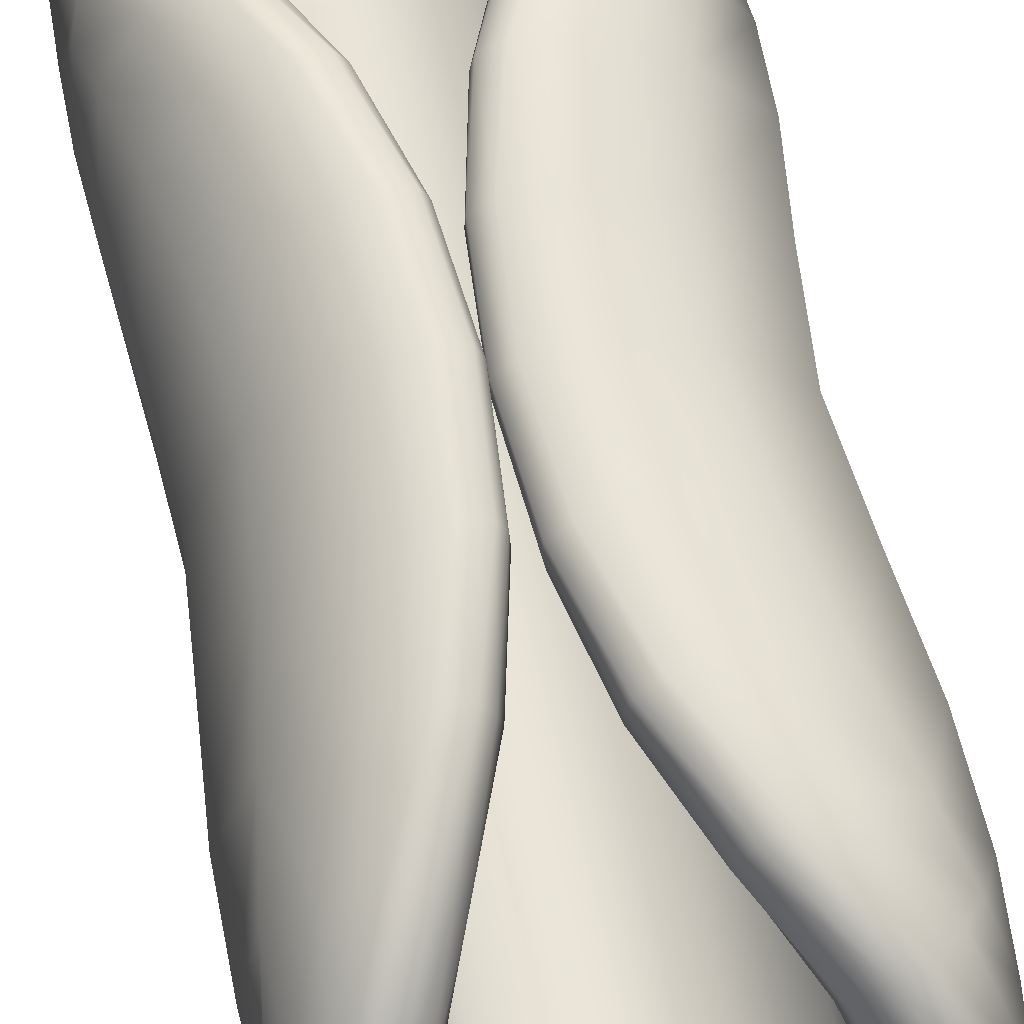
<metadata>
{"format":"obj","ext":"obj","renderer":"f3d","projection":"perspective","resolution":1024,"background":"white","views":[{"elev":62.2,"azim":168.3,"up":"+Y"}]}
</metadata>
<code>
g m_ingredients_tortilla_01
v -0.1514 0.3311 0.2564
v -0.136 0.3522 0.2762
v -0.1618 0.2861 0.3174
v -0.168 0.2768 0.2773
v -0.1495 0.1998 0.3454
v -0.1547 0.1919 0.2984
v -0.1414 0.2112 0.3757
v -0.1497 0.2989 0.3421
v -0.1159 0.3658 0.2941
v -0.08595 0.125 0.3629
v -0.08877 0.1169 0.3124
v 0.01186 0.09583 0.3692
v 0.01182 0.0893 0.3176
v 0.01186 0.1072 0.4026
v -0.0817 0.1367 0.3957
v 0.1065 0.1285 0.3623
v 0.1062 0.1239 0.3113
v 0.1605 0.2024 0.3438
v 0.1602 0.1963 0.2962
v 0.1564 0.2126 0.3745
v 0.104 0.1382 0.3955
v 0.1718 0.2798 0.3157
v 0.1734 0.2702 0.2752
v 0.1563 0.3422 0.2755
v 0.1655 0.3197 0.2553
v 0.1408 0.3593 0.2939
v 0.164 0.2934 0.3409
v 0.1735 0.2786 0.2199
v 0.1571 0.3417 0.2126
v 0.1699 0.2939 0.1522
v 0.1633 0.2088 0.1597
v 0.161 0.2177 0.07818
v 0.1095 0.1351 0.08148
v 0.1082 0.1401 -0.006963
v 0.01173 0.09969 -0.006957
v 0.01149 0.09265 -0.09723
v -0.09957 0.1211 -0.09617
v -0.1009 0.1125 -0.1824
v -0.1698 0.2042 -0.1762
v -0.1652 0.1942 -0.251
v -0.1717 0.2883 -0.2365
v -0.1691 0.2771 -0.2921
v -0.1522 0.3317 -0.271
v -0.1364 0.3528 -0.2907
v -0.1625 0.2864 -0.3321
v -0.1161 0.3661 -0.3086
v -0.15 0.2991 -0.3568
v -0.1502 0.1997 -0.3603
v -0.1416 0.2112 -0.3904
v -0.08622 0.1247 -0.3777
v -0.08165 0.1368 -0.4104
v 0.01166 0.09808 -0.3836
v 0.01178 0.1084 -0.4172
v 0.1015 0.1344 -0.376
v 0.09972 0.1432 -0.4092
v 0.1523 0.2051 -0.3573
v 0.1487 0.2147 -0.388
v 0.166 0.2787 -0.3295
v 0.1586 0.2917 -0.3547
v 0.1545 0.3406 -0.2897
v 0.1395 0.3576 -0.3081
v 0.1633 0.3185 -0.2694
v 0.1686 0.2697 -0.2891
v 0.1532 0.199 -0.3098
v 0.1015 0.13 -0.3249
v 0.01148 0.09258 -0.3319
v -0.08944 0.1161 -0.3272
v -0.1559 0.1916 -0.3133
v -0.09611 0.1108 -0.261
v 0.01128 0.08756 -0.2643
v 0.01125 0.08707 -0.1846
v 0.1045 0.1285 -0.2585
v 0.158 0.2014 -0.2475
v 0.1626 0.209 -0.1739
v 0.1079 0.1304 -0.1807
v 0.1714 0.2782 -0.234
v 0.1568 0.3413 -0.2268
v 0.1451 0.3629 -0.1627
v 0.1709 0.2941 -0.1665
v 0.1635 0.3048 -0.08897
v 0.1619 0.2174 -0.09228
v 0.1315 0.3736 -0.08738
v 0.1241 0.3754 -0.006952
v 0.1562 0.3079 -0.00696
v 0.1565 0.2227 -0.00696
v 0.11 0.1344 -0.09557
v 0.1628 0.3046 0.07492
v 0.1312 0.3733 0.07339
v 0.1444 0.3623 0.1486
v 0.1062 0.4057 0.1529
v 0.1312 0.3831 0.2206
v 0.07026 0.4209 0.1593
v 0.1048 0.401 0.2324
v 0.08662 0.4152 0.07525
v 0.07907 0.4174 -0.006948
v 0.03825 0.4288 -0.006948
v 0.04641 0.427 0.07797
v 0.08669 0.4154 -0.0892
v 0.1066 0.4062 -0.167
v 0.07039 0.4213 -0.1733
v 0.04642 0.427 -0.09189
v 0.1315 0.383 -0.2348
v 0.1052 0.401 -0.2466
v -0.1414 0.2112 0.3757
v -0.1285 0.2184 0.3871
v -0.07396 0.1493 0.4082
v -0.0817 0.1367 0.3957
v 0.01185 0.1219 0.4153
v 0.01186 0.1072 0.4026
v 0.01184 0.1368 0.4154
v -0.06532 0.1611 0.4083
v -0.1149 0.223 0.3871
v -0.1497 0.2989 0.3421
v -0.1349 0.3008 0.3515
v -0.1159 0.3658 0.2941
v -0.1002 0.3631 0.3009
v -0.1207 0.2973 0.3514
v -0.08921 0.3533 0.3008
v 0.09688 0.1502 0.408
v 0.104 0.1382 0.3955
v 0.1456 0.22 0.3861
v 0.1564 0.2126 0.3745
v 0.1508 0.2972 0.3504
v 0.164 0.2934 0.3409
v 0.1251 0.3601 0.3008
v 0.1408 0.3593 0.2939
v 0.1123 0.353 0.3008
v 0.1368 0.2956 0.3504
v 0.1325 0.2251 0.3862
v 0.08836 0.162 0.4081
v 0.07963 0.1736 0.4037
v 0.01184 0.1517 0.4108
v 0.119 0.2295 0.382
v 0.1072 0.2315 0.3673
v 0.07196 0.1825 0.3879
v 0.01183 0.1632 0.3948
v 0.1228 0.2922 0.3467
v 0.1014 0.3436 0.2981
v 0.09579 0.3315 0.289
v 0.112 0.2862 0.3345
v -0.0566 0.1725 0.4038
v -0.1016 0.2267 0.383
v -0.1077 0.2925 0.3478
v -0.08024 0.3422 0.2982
v -0.09141 0.2275 0.3685
v -0.09901 0.2855 0.3357
v -0.07712 0.3299 0.2892
v -0.04941 0.1806 0.3882
v 0.1072 0.2315 0.3673
v 0.1024 0.2285 0.3357
v 0.1101 0.2771 0.3085
v 0.112 0.2862 0.3345
v 0.1002 0.3174 0.2699
v 0.09579 0.3315 0.289
v 0.1075 0.304 0.2496
v 0.1082 0.2843 -0.006923
v 0.09917 0.2423 -0.00694
v 0.07196 0.1825 0.3879
v 0.06879 0.1835 0.3539
v 0.01183 0.1632 0.3948
v 0.01183 0.1643 0.3605
v 0.07326 0.181 -0.006833
v 0.01208 0.1525 -0.006936
v -0.04941 0.1806 0.3882
v -0.04755 0.1792 0.3545
v -0.09141 0.2275 0.3685
v -0.09018 0.2219 0.3374
v -0.05877 0.1656 -0.007072
v -0.09785 0.2328 -0.006947
v -0.09901 0.2855 0.3357
v -0.1011 0.2753 0.3102
v -0.07712 0.3299 0.2892
v -0.08586 0.3171 0.2706
v -0.1052 0.2827 -0.00706
v -0.09801 0.304 0.2508
v -0.08931 0.3184 0.2088
v -0.07418 0.3281 0.146
v -0.0592 0.3294 0.07236
v -0.05138 0.3271 -0.006948
v -0.05952 0.3297 -0.08628
v -0.09058 0.2218 -0.3516
v -0.1018 0.2754 -0.3244
v -0.07495 0.3287 -0.16
v -0.04768 0.179 -0.3686
v -0.09033 0.3189 -0.2229
v -0.09904 0.3044 -0.265
v -0.08666 0.3175 -0.2847
v -0.09146 0.2275 -0.3827
v -0.09939 0.2856 -0.3499
v -0.07766 0.3303 -0.3033
v 0.01194 0.1661 -0.3744
v 0.01187 0.1642 -0.4089
v -0.04932 0.1808 -0.4023
v 0.06537 0.1892 -0.367
v 0.09602 0.232 -0.3488
v 0.1053 0.2774 -0.322
v 0.1009 0.2346 -0.3803
v 0.06889 0.1874 -0.4012
v 0.1059 0.304 -0.2634
v 0.1019 0.319 -0.2222
v 0.09157 0.3312 -0.1598
v 0.07955 0.3345 -0.08632
v 0.07275 0.333 -0.006948
v 0.0792 0.3342 0.07241
v 0.09077 0.3305 0.1459
v 0.1016 0.3186 0.2082
v 0.1072 0.2861 -0.3479
v 0.09429 0.3312 -0.3029
v 0.09861 0.3173 -0.2838
v 0.07038 0.3612 -0.2433
v 0.08311 0.3443 -0.2307
v 0.04558 0.3737 -0.1719
v 0.06517 0.3567 -0.1649
v 0.02841 0.3746 -0.09164
v 0.0507 0.3583 -0.08863
v 0.02259 0.3744 -0.006948
v 0.04517 0.3573 -0.006948
v 0.02839 0.3745 0.07774
v 0.0506 0.358 0.07473
v 0.04543 0.3732 0.1579
v 0.0648 0.3561 0.1509
v 0.07027 0.3606 0.2293
v 0.08273 0.3436 0.2167
v -0.09146 0.2275 -0.3827
v -0.1015 0.2267 -0.3973
v -0.05643 0.1728 -0.4181
v -0.04932 0.1808 -0.4023
v 0.01185 0.1524 -0.425
v 0.01187 0.1642 -0.4089
v 0.01184 0.1377 -0.4296
v -0.06513 0.1613 -0.4226
v -0.1148 0.223 -0.4016
v -0.09939 0.2856 -0.3499
v -0.1079 0.2926 -0.3621
v -0.07766 0.3303 -0.3033
v -0.08066 0.3425 -0.3123
v -0.1209 0.2974 -0.3658
v -0.08958 0.3536 -0.3151
v 0.07674 0.1779 -0.4171
v 0.06889 0.1874 -0.4012
v 0.1128 0.2322 -0.3951
v 0.1009 0.2346 -0.3803
v 0.118 0.2919 -0.3602
v 0.1072 0.2861 -0.3479
v 0.09986 0.3431 -0.312
v 0.09429 0.3312 -0.3029
v 0.1109 0.3521 -0.3148
v 0.1319 0.2948 -0.364
v 0.126 0.2275 -0.3994
v 0.08523 0.1663 -0.4216
v 0.09332 0.1546 -0.4217
v 0.01182 0.1228 -0.4298
v 0.1386 0.2221 -0.3995
v 0.1487 0.2147 -0.388
v 0.09972 0.1432 -0.4092
v 0.01178 0.1084 -0.4172
v 0.1458 0.2958 -0.3641
v 0.1239 0.3587 -0.315
v 0.1395 0.3576 -0.3081
v 0.1586 0.2917 -0.3547
v -0.0738 0.1495 -0.4228
v -0.1285 0.2185 -0.4017
v -0.1351 0.3009 -0.3661
v -0.1005 0.3633 -0.3153
v -0.1416 0.2112 -0.3904
v -0.15 0.2991 -0.3568
v -0.1161 0.3661 -0.3086
v -0.08165 0.1368 -0.4104
v -0.138 0.3543 -0.2276
v -0.1658 0.3064 -0.1678
v -0.1179 0.3725 -0.1628
v -0.154 0.3172 -0.08942
v -0.09999 0.3797 -0.08733
v -0.1643 0.2151 -0.09319
v -0.09541 0.1293 -0.006968
v -0.1573 0.2211 -0.006974
v -0.1452 0.3202 -0.006963
v -0.09124 0.3799 -0.006951
v -0.1533 0.317 0.07534
v -0.0997 0.3794 0.07334
v -0.1633 0.2153 0.07903
v -0.168 0.2045 0.1617
v -0.1646 0.3058 0.1534
v -0.1177 0.372 0.1487
v -0.09864 0.1221 0.08203
v 0.01157 0.09294 0.08317
v 0.1096 0.1284 0.1666
v 0.01147 0.08561 0.1704
v 0.1082 0.1238 0.2446
v 0.01162 0.08452 0.2501
v 0.1625 0.1998 0.2336
v -0.09964 0.1139 0.1679
v -0.09504 0.1121 0.2462
v -0.1634 0.1946 0.2362
v -0.1703 0.2878 0.2218
v -0.1374 0.3536 0.2132
v -0.09887 0.3873 0.2203
v -0.06714 0.4003 0.1525
v -0.04555 0.4023 0.07508
v -0.03786 0.4021 -0.006948
v -0.04563 0.4025 -0.08901
v -0.06724 0.4006 -0.1666
v -0.0991 0.3878 -0.2346
v -0.03129 0.4034 -0.1727
v -0.06914 0.3972 -0.246
v -0.001645 0.4006 -0.006948
v -0.008923 0.4013 -0.09175
v -0.008908 0.4012 0.07784
v -0.03116 0.403 0.1587
v -0.06879 0.3966 0.2317
v 0.07026 0.4209 0.1593
v 0.05002 0.415 0.1617
v 0.02608 0.4184 0.07904
v 0.04641 0.427 0.07797
v 0.01805 0.4195 -0.006948
v 0.03825 0.4288 -0.006948
v 0.01259 0.4049 -0.006948
v 0.02 0.4043 0.07914
v 0.04211 0.4022 0.1617
v 0.1048 0.401 0.2324
v 0.08634 0.3987 0.2368
v 0.1408 0.3593 0.2939
v 0.1251 0.3601 0.3008
v 0.07595 0.3879 0.2368
v 0.1123 0.353 0.3008
v 0.02609 0.4184 -0.09295
v 0.04642 0.427 -0.09189
v 0.0501 0.4153 -0.1757
v 0.07039 0.4213 -0.1733
v 0.08667 0.3989 -0.251
v 0.1052 0.401 -0.2466
v 0.1239 0.3587 -0.315
v 0.1395 0.3576 -0.3081
v 0.1109 0.3521 -0.3148
v 0.0761 0.3883 -0.2509
v 0.04218 0.4025 -0.1757
v 0.02001 0.4044 -0.09304
v 0.01906 0.3898 -0.09285
v 0.01239 0.3899 -0.006948
v 0.039 0.3887 -0.1749
v 0.04558 0.3737 -0.1719
v 0.02841 0.3746 -0.09164
v 0.02259 0.3744 -0.006948
v 0.06928 0.3759 -0.2492
v 0.09986 0.3431 -0.312
v 0.09429 0.3312 -0.3029
v 0.07038 0.3612 -0.2433
v 0.01906 0.3897 0.07895
v 0.03892 0.3884 0.161
v 0.06921 0.3754 0.2352
v 0.1014 0.3436 0.2981
v 0.04543 0.3732 0.1579
v 0.07027 0.3606 0.2293
v 0.09579 0.3315 0.289
v 0.02839 0.3745 0.07774
v -0.03129 0.4034 -0.1727
v -0.01638 0.393 -0.175
v 0.004541 0.3893 -0.09285
v -0.008923 0.4013 -0.09175
v 0.01119 0.3881 -0.006948
v -0.001645 0.4006 -0.006948
v 0.01121 0.3739 -0.006948
v 0.00533 0.3753 -0.09296
v -0.0135 0.3796 -0.1751
v -0.06914 0.3972 -0.246
v -0.05332 0.3901 -0.2502
v -0.1161 0.3661 -0.3086
v -0.1005 0.3633 -0.3153
v -0.04698 0.3776 -0.2502
v -0.08958 0.3536 -0.3151
v 0.004544 0.3892 0.07895
v -0.008908 0.4012 0.07784
v -0.01631 0.3927 0.1611
v -0.03116 0.403 0.1587
v -0.05305 0.3896 0.2361
v -0.06879 0.3966 0.2317
v -0.1002 0.3631 0.3009
v -0.1159 0.3658 0.2941
v -0.08921 0.3533 0.3008
v -0.04673 0.3771 0.2361
v -0.01343 0.3792 0.1611
v 0.005332 0.3752 0.07906
v 0.003006 0.36 0.07886
v 0.008089 0.3583 -0.006948
v -0.01355 0.3646 0.1604
v -0.02059 0.3515 0.1573
v -0.005581 0.3466 0.07761
v -0.0009348 0.3442 -0.006948
v -0.04294 0.3631 0.2344
v -0.08024 0.3422 0.2982
v -0.07712 0.3299 0.2892
v -0.046 0.3495 0.2287
v 0.003001 0.3601 -0.09276
v -0.01364 0.365 -0.1743
v -0.04324 0.3637 -0.2485
v -0.08066 0.3425 -0.3123
v -0.02076 0.3519 -0.1712
v -0.04641 0.3501 -0.2427
v -0.07766 0.3303 -0.3033
v -0.005603 0.3467 -0.0915
v -0.02059 0.3515 0.1573
v -0.04021 0.3425 0.1505
v -0.06179 0.3378 0.2165
v -0.046 0.3495 0.2287
v -0.005581 0.3466 0.07761
v -0.02499 0.3389 0.07455
v -0.0009348 0.3442 -0.006948
v -0.01944 0.3358 -0.006948
v -0.005603 0.3467 -0.0915
v -0.0251 0.3391 -0.08845
v -0.02076 0.3519 -0.1712
v -0.04059 0.3431 -0.1644
v -0.04641 0.3501 -0.2427
v -0.06246 0.3384 -0.2305
g m_ingredients_tortilla_01_0
f 3 2 1
f 4 3 1
f 5 3 4
f 6 5 4
f 5 7 3
f 7 8 3
f 3 8 2
f 8 9 2
f 10 5 6
f 11 10 6
f 12 10 11
f 13 12 11
f 12 14 10
f 14 15 10
f 15 7 5
f 10 15 5
f 16 12 13
f 17 16 13
f 18 16 17
f 19 18 17
f 18 20 16
f 20 21 16
f 21 14 12
f 16 21 12
f 22 18 19
f 23 22 19
f 24 22 23
f 25 24 23
f 24 26 22
f 26 27 22
f 27 20 18
f 22 27 18
f 25 23 28
f 29 25 28
f 29 28 30
f 30 28 31
f 30 31 32
f 32 31 33
f 32 33 34
f 34 33 35
f 34 35 36
f 36 35 37
f 36 37 38
f 38 37 39
f 38 39 40
f 40 39 41
f 40 41 42
f 42 41 43
f 42 43 44
f 45 42 44
f 45 44 46
f 47 45 46
f 48 45 47
f 49 48 47
f 50 48 49
f 51 50 49
f 52 50 51
f 53 52 51
f 54 52 53
f 55 54 53
f 56 54 55
f 57 56 55
f 58 56 57
f 59 58 57
f 60 58 59
f 61 60 59
f 60 62 58
f 62 63 58
f 58 63 56
f 63 64 56
f 56 64 54
f 64 65 54
f 54 65 52
f 65 66 52
f 52 66 50
f 66 67 50
f 50 67 48
f 67 68 48
f 48 68 45
f 68 42 45
f 68 40 42
f 69 40 68
f 67 69 68
f 70 69 67
f 66 70 67
f 70 71 69
f 71 38 69
f 69 38 40
f 71 36 38
f 72 70 66
f 65 72 66
f 73 72 65
f 64 73 65
f 73 74 72
f 74 75 72
f 75 71 70
f 72 75 70
f 76 73 64
f 63 76 64
f 77 76 63
f 62 77 63
f 77 78 76
f 78 79 76
f 79 74 73
f 76 79 73
f 79 80 74
f 80 81 74
f 74 81 75
f 82 80 79
f 78 82 79
f 82 83 80
f 83 84 80
f 80 84 81
f 84 85 81
f 81 86 75
f 81 85 86
f 75 86 71
f 86 36 71
f 85 34 86
f 86 34 36
f 85 32 34
f 87 32 85
f 84 87 85
f 88 87 84
f 83 88 84
f 88 89 87
f 89 30 87
f 87 30 32
f 89 29 30
f 89 90 29
f 90 91 29
f 29 91 25
f 91 24 25
f 90 92 91
f 92 93 91
f 91 93 24
f 93 26 24
f 94 90 89
f 88 94 89
f 95 94 88
f 83 95 88
f 95 96 94
f 96 97 94
f 97 92 90
f 94 97 90
f 98 95 83
f 82 98 83
f 99 98 82
f 78 99 82
f 99 100 98
f 100 101 98
f 101 96 95
f 98 101 95
f 102 99 78
f 77 102 78
f 60 102 77
f 62 60 77
f 60 61 102
f 61 103 102
f 103 100 99
f 102 103 99
f 106 105 104
f 107 106 104
f 108 106 107
f 109 108 107
f 108 110 106
f 110 111 106
f 106 111 105
f 111 112 105
f 104 105 113
f 105 114 113
f 105 112 114
f 113 114 115
f 114 116 115
f 112 117 114
f 114 117 116
f 117 118 116
f 119 108 109
f 120 119 109
f 121 119 120
f 122 121 120
f 123 121 122
f 124 123 122
f 125 123 124
f 126 125 124
f 125 127 123
f 127 128 123
f 123 128 121
f 128 129 121
f 121 129 119
f 129 130 119
f 119 130 108
f 130 110 108
f 130 131 110
f 131 132 110
f 133 131 130
f 129 133 130
f 133 134 131
f 134 135 131
f 131 135 132
f 135 136 132
f 137 133 129
f 128 137 129
f 138 137 128
f 127 138 128
f 138 139 137
f 139 140 137
f 140 134 133
f 137 140 133
f 110 132 111
f 132 141 111
f 132 136 141
f 111 141 112
f 141 142 112
f 112 142 117
f 142 143 117
f 117 143 118
f 143 144 118
f 142 145 143
f 145 146 143
f 143 146 144
f 146 147 144
f 136 148 141
f 148 145 142
f 141 148 142
f 151 150 149
f 152 151 149
f 153 151 152
f 154 153 152
f 153 155 151
f 151 156 150
f 155 156 151
f 156 157 150
f 149 150 158
f 150 159 158
f 158 159 160
f 159 161 160
f 150 157 162
f 159 150 162
f 159 162 161
f 162 163 161
f 160 161 164
f 161 165 164
f 161 163 165
f 164 165 166
f 165 167 166
f 163 168 165
f 165 168 167
f 168 169 167
f 166 167 170
f 167 171 170
f 170 171 172
f 171 173 172
f 167 169 174
f 171 167 174
f 171 174 175
f 171 175 173
f 174 176 175
f 174 177 176
f 174 178 177
f 174 179 178
f 174 180 179
f 169 181 174
f 181 182 174
f 174 183 180
f 184 181 169
f 168 184 169
f 174 185 183
f 174 186 185
f 174 182 186
f 182 187 186
f 185 186 187
f 181 188 182
f 188 189 182
f 182 189 187
f 189 190 187
f 191 184 168
f 163 191 168
f 191 192 184
f 192 193 184
f 193 188 181
f 184 193 181
f 194 191 163
f 162 194 163
f 195 194 162
f 157 195 162
f 196 195 157
f 156 196 157
f 195 197 194
f 197 198 194
f 198 192 191
f 194 198 191
f 199 196 156
f 200 199 156
f 201 200 156
f 202 201 156
f 203 202 156
f 204 203 156
f 205 204 156
f 206 205 156
f 155 206 156
f 207 197 195
f 196 207 195
f 208 207 196
f 209 208 196
f 199 209 196
f 208 209 210
f 209 211 210
f 199 200 211
f 209 199 211
f 210 211 212
f 211 213 212
f 200 201 213
f 211 200 213
f 212 213 214
f 213 215 214
f 201 202 215
f 213 201 215
f 214 215 216
f 215 217 216
f 202 203 217
f 215 202 217
f 216 217 218
f 217 219 218
f 218 219 220
f 219 221 220
f 217 203 219
f 203 204 219
f 219 204 221
f 204 205 221
f 220 221 222
f 221 223 222
f 221 205 223
f 222 223 154
f 223 153 154
f 205 206 223
f 223 206 153
f 206 155 153
f 226 225 224
f 227 226 224
f 228 226 227
f 229 228 227
f 228 230 226
f 230 231 226
f 226 231 225
f 231 232 225
f 224 225 233
f 225 234 233
f 225 232 234
f 233 234 235
f 234 236 235
f 232 237 234
f 234 237 236
f 237 238 236
f 239 228 229
f 240 239 229
f 241 239 240
f 242 241 240
f 243 241 242
f 244 243 242
f 245 243 244
f 246 245 244
f 245 247 243
f 247 248 243
f 243 248 241
f 248 249 241
f 241 249 239
f 249 250 239
f 239 250 228
f 250 230 228
f 250 251 230
f 251 252 230
f 253 251 250
f 249 253 250
f 253 254 251
f 254 255 251
f 251 255 252
f 255 256 252
f 257 253 249
f 248 257 249
f 258 257 248
f 247 258 248
f 258 259 257
f 259 260 257
f 260 254 253
f 257 260 253
f 230 252 231
f 252 261 231
f 252 256 261
f 231 261 232
f 261 262 232
f 232 262 237
f 262 263 237
f 237 263 238
f 263 264 238
f 262 265 263
f 265 266 263
f 263 266 264
f 266 267 264
f 256 268 261
f 268 265 262
f 261 268 262
f 41 269 43
f 41 270 269
f 39 270 41
f 270 271 269
f 270 272 271
f 272 273 271
f 274 272 270
f 39 274 270
f 37 274 39
f 37 275 274
f 35 275 37
f 275 276 274
f 274 276 272
f 276 277 272
f 272 277 273
f 277 278 273
f 277 279 278
f 279 280 278
f 281 279 277
f 276 281 277
f 281 282 279
f 282 283 279
f 279 283 280
f 283 284 280
f 285 281 276
f 275 285 276
f 286 285 275
f 35 286 275
f 33 286 35
f 33 287 286
f 31 287 33
f 287 288 286
f 286 288 285
f 287 289 288
f 289 290 288
f 291 289 287
f 31 291 287
f 28 291 31
f 28 23 291
f 23 19 291
f 291 19 289
f 19 17 289
f 289 17 290
f 17 13 290
f 288 292 285
f 288 290 292
f 285 292 281
f 292 282 281
f 292 293 282
f 290 293 292
f 290 13 293
f 293 294 282
f 13 11 293
f 293 11 294
f 11 6 294
f 282 294 283
f 294 295 283
f 294 6 295
f 283 295 284
f 295 296 284
f 6 4 295
f 295 4 296
f 4 1 296
f 296 297 284
f 297 298 284
f 284 298 280
f 298 299 280
f 280 299 278
f 299 300 278
f 278 300 273
f 300 301 273
f 273 301 271
f 301 302 271
f 271 302 269
f 302 303 269
f 269 303 43
f 303 44 43
f 302 304 303
f 304 305 303
f 303 305 44
f 305 46 44
f 300 306 301
f 306 307 301
f 307 304 302
f 301 307 302
f 308 306 300
f 299 308 300
f 309 308 299
f 298 309 299
f 310 309 298
f 297 310 298
f 9 310 297
f 2 9 297
f 2 297 296
f 1 2 296
f 313 312 311
f 314 313 311
f 315 313 314
f 316 315 314
f 315 317 313
f 317 318 313
f 313 318 312
f 318 319 312
f 311 312 320
f 312 321 320
f 312 319 321
f 320 321 322
f 321 323 322
f 319 324 321
f 321 324 323
f 324 325 323
f 326 315 316
f 327 326 316
f 328 326 327
f 329 328 327
f 330 328 329
f 331 330 329
f 332 330 331
f 333 332 331
f 332 334 330
f 334 335 330
f 330 335 328
f 335 336 328
f 328 336 326
f 336 337 326
f 326 337 315
f 337 317 315
f 337 338 317
f 338 339 317
f 340 338 337
f 336 340 337
f 340 341 338
f 341 342 338
f 338 342 339
f 342 343 339
f 344 340 336
f 335 344 336
f 345 344 335
f 334 345 335
f 345 346 344
f 346 347 344
f 347 341 340
f 344 347 340
f 317 339 318
f 339 348 318
f 339 343 348
f 318 348 319
f 348 349 319
f 319 349 324
f 349 350 324
f 324 350 325
f 350 351 325
f 349 352 350
f 352 353 350
f 350 353 351
f 353 354 351
f 343 355 348
f 355 352 349
f 348 355 349
f 358 357 356
f 359 358 356
f 360 358 359
f 361 360 359
f 360 362 358
f 362 363 358
f 358 363 357
f 363 364 357
f 356 357 365
f 357 366 365
f 357 364 366
f 365 366 367
f 366 368 367
f 364 369 366
f 366 369 368
f 369 370 368
f 371 360 361
f 372 371 361
f 373 371 372
f 374 373 372
f 375 373 374
f 376 375 374
f 377 375 376
f 378 377 376
f 377 379 375
f 379 380 375
f 375 380 373
f 380 381 373
f 373 381 371
f 381 382 371
f 371 382 360
f 382 362 360
f 382 383 362
f 383 384 362
f 385 383 382
f 381 385 382
f 385 386 383
f 386 387 383
f 383 387 384
f 387 388 384
f 389 385 381
f 380 389 381
f 390 389 380
f 379 390 380
f 390 391 389
f 391 392 389
f 392 386 385
f 389 392 385
f 362 384 363
f 384 393 363
f 384 388 393
f 363 393 364
f 393 394 364
f 364 394 369
f 394 395 369
f 369 395 370
f 395 396 370
f 394 397 395
f 397 398 395
f 395 398 396
f 398 399 396
f 388 400 393
f 400 397 394
f 393 400 394
f 403 402 401
f 404 403 401
f 173 403 404
f 172 173 404
f 173 175 403
f 175 176 403
f 403 176 402
f 176 177 402
f 401 402 405
f 402 406 405
f 402 177 406
f 405 406 407
f 406 408 407
f 177 178 406
f 406 178 408
f 178 179 408
f 407 408 409
f 408 410 409
f 408 179 410
f 409 410 411
f 410 412 411
f 179 180 410
f 410 180 412
f 180 183 412
f 411 412 413
f 412 414 413
f 412 183 414
f 413 414 190
f 414 187 190
f 183 185 414
f 414 185 187

</code>
